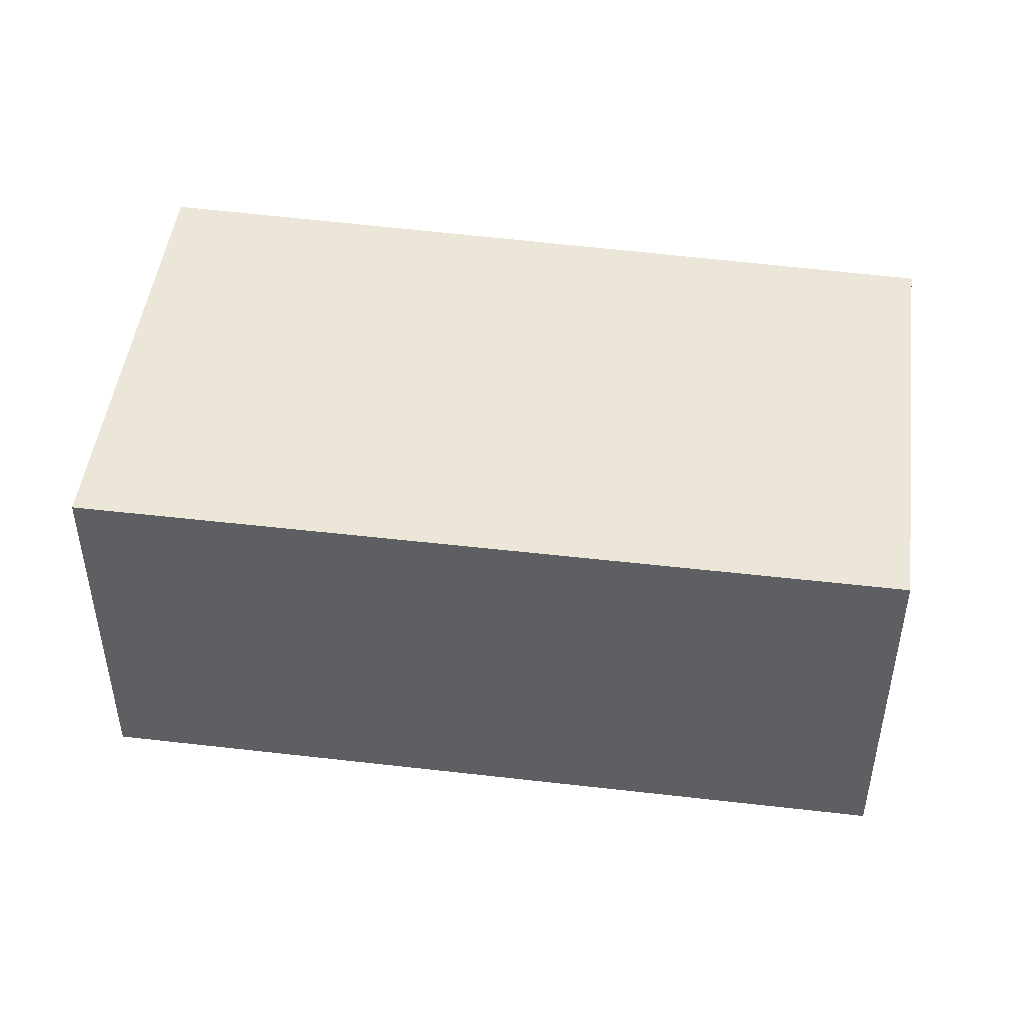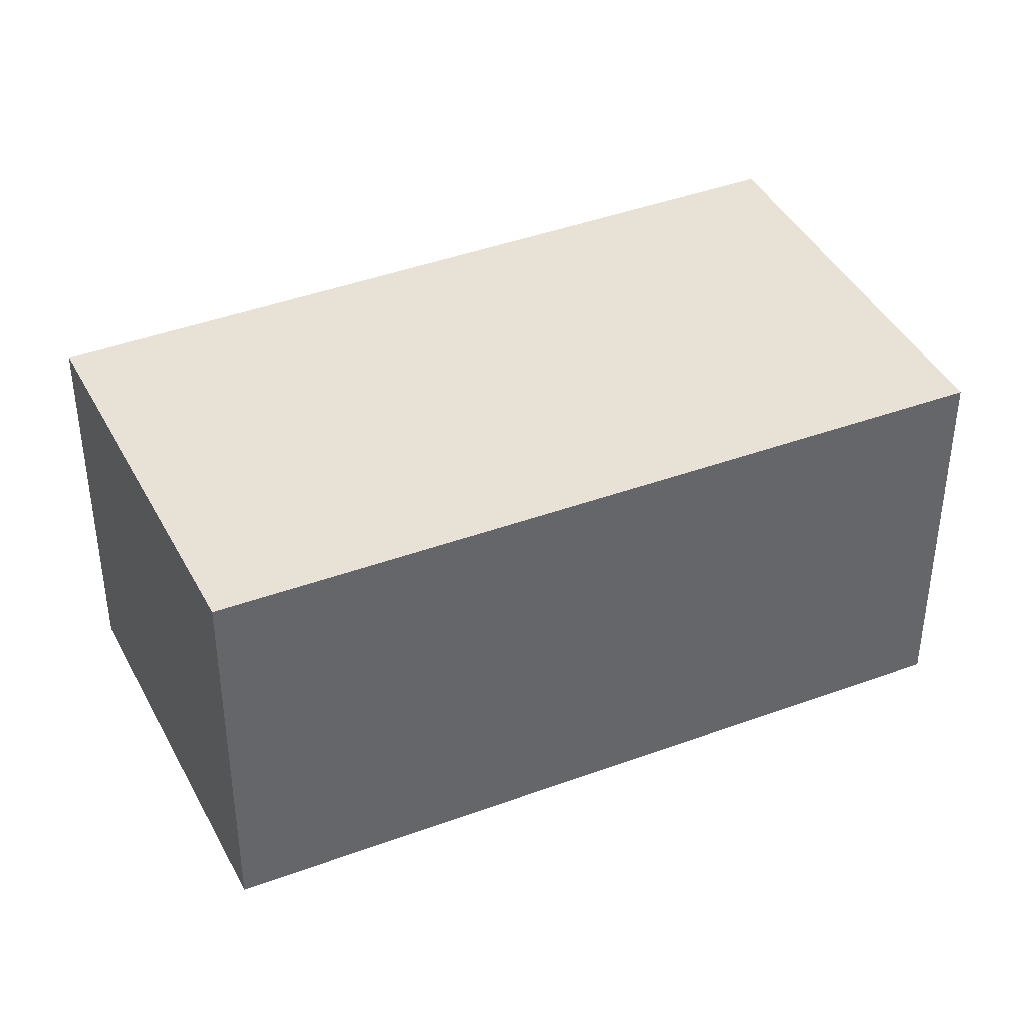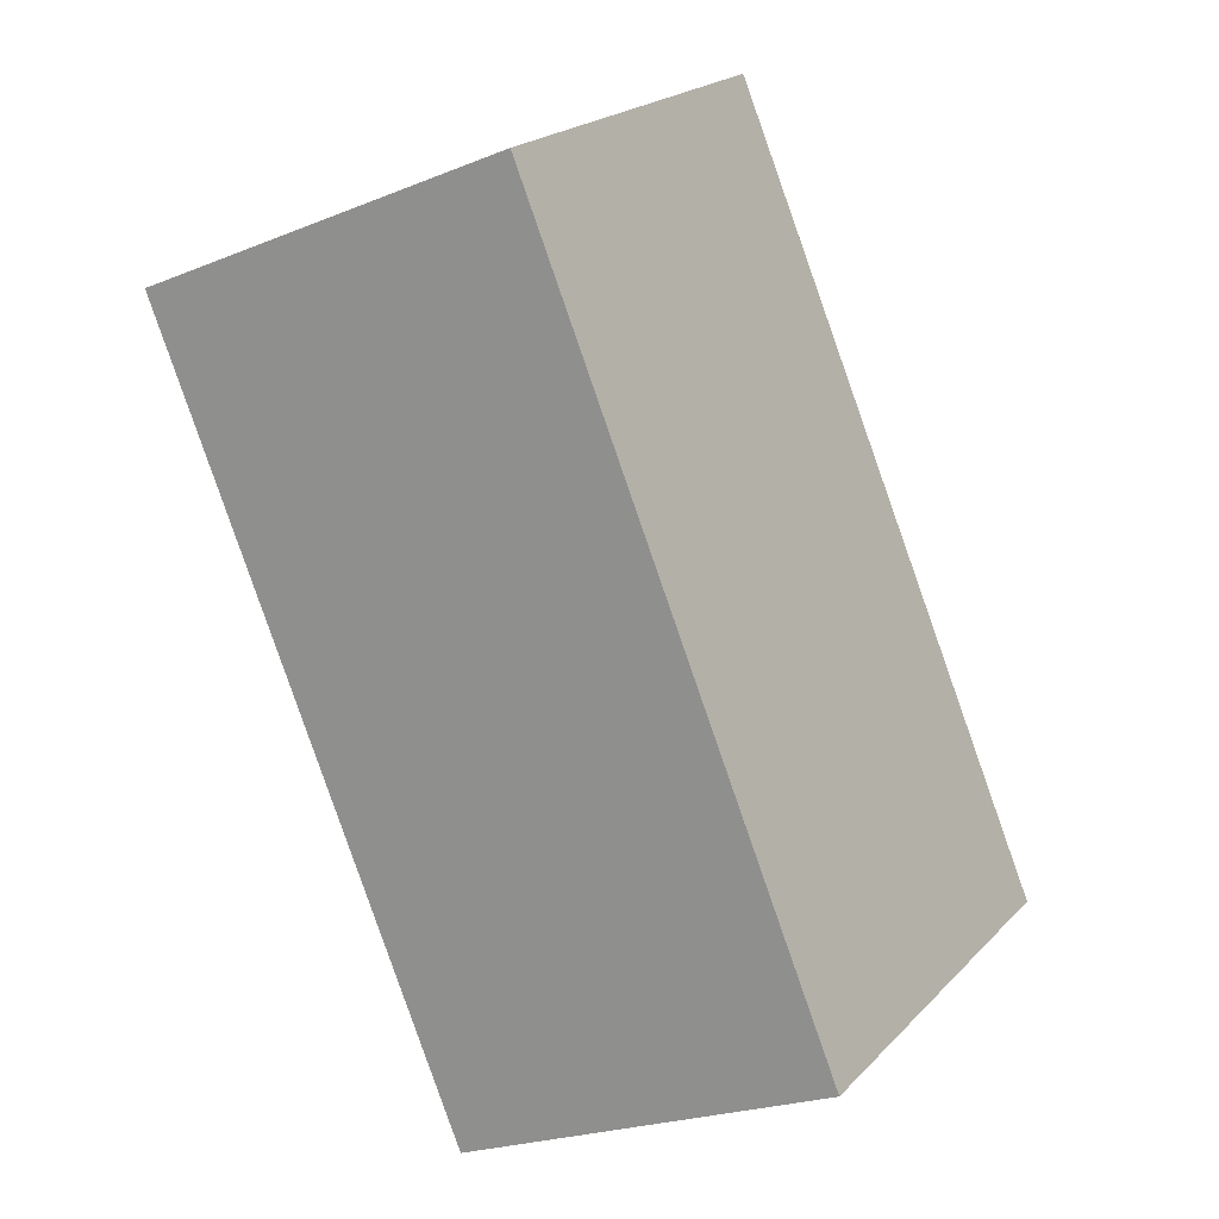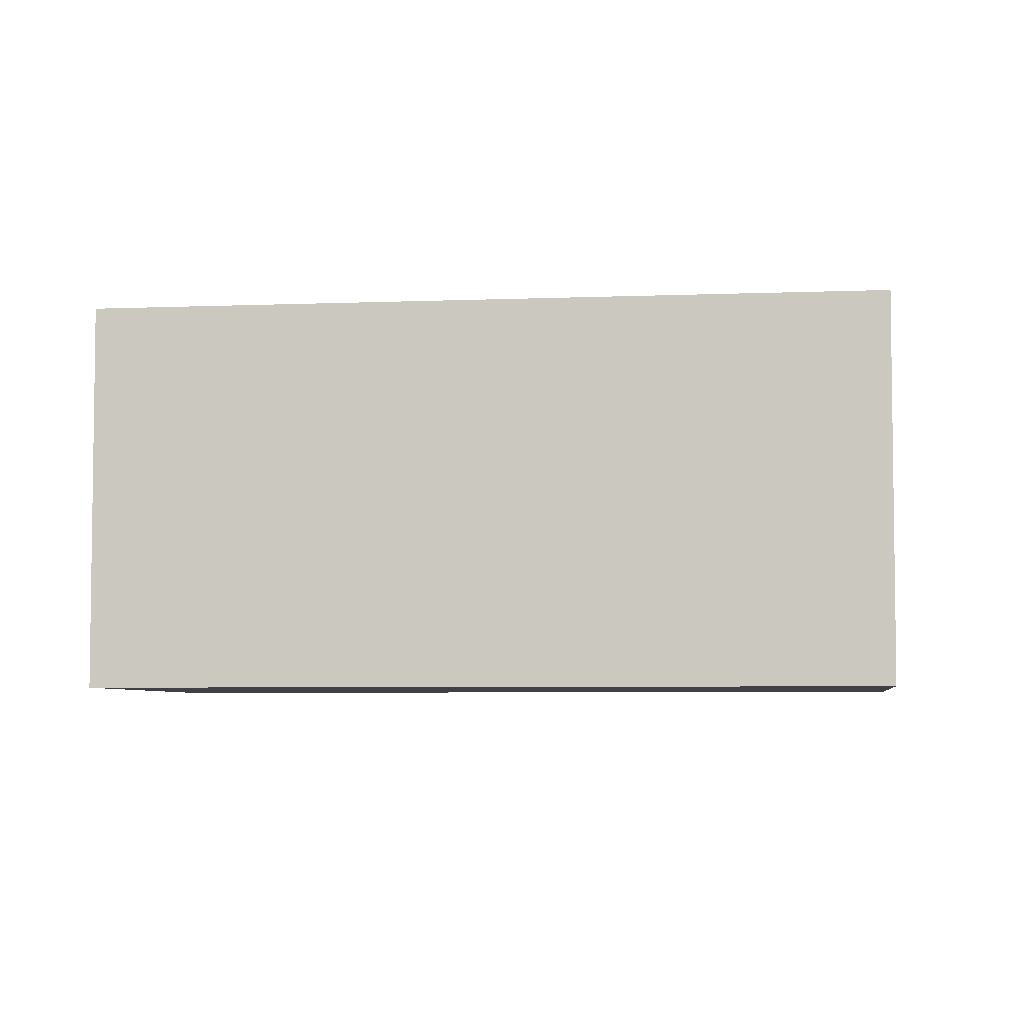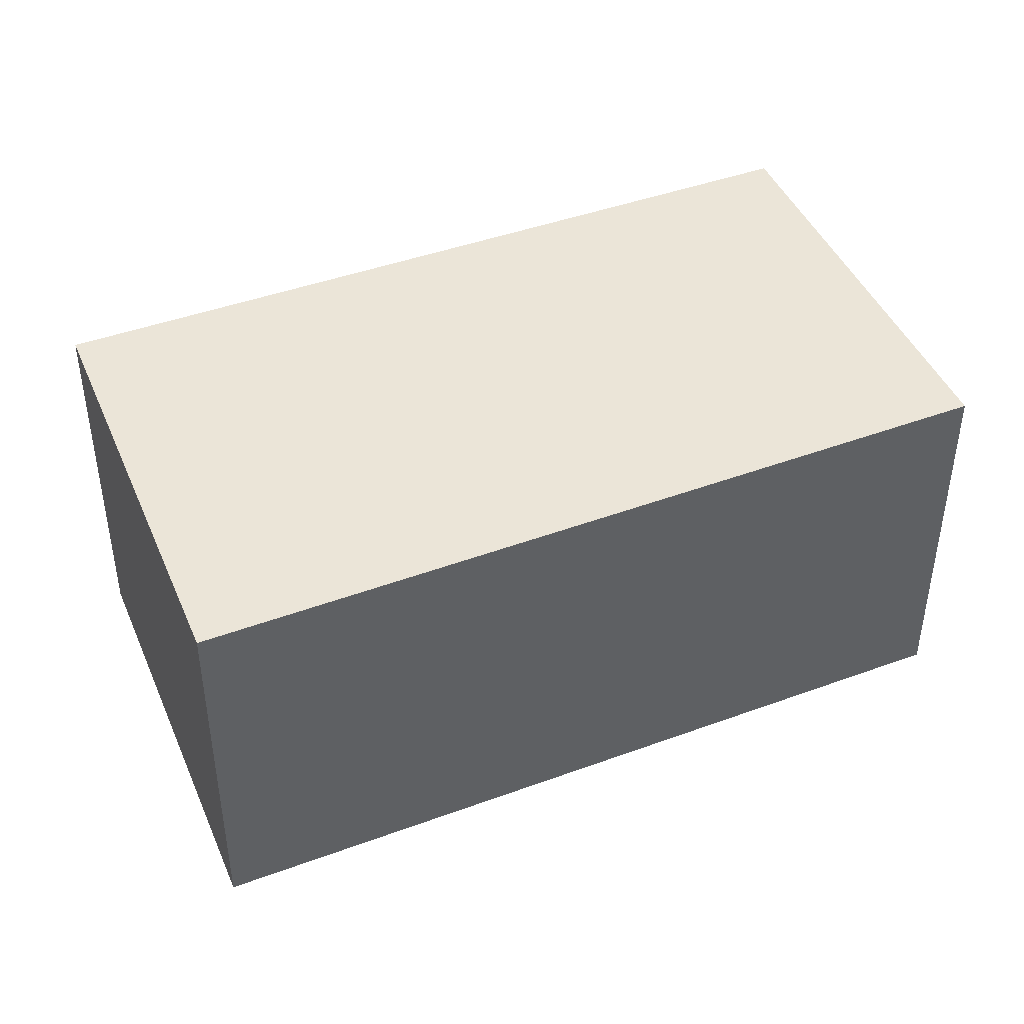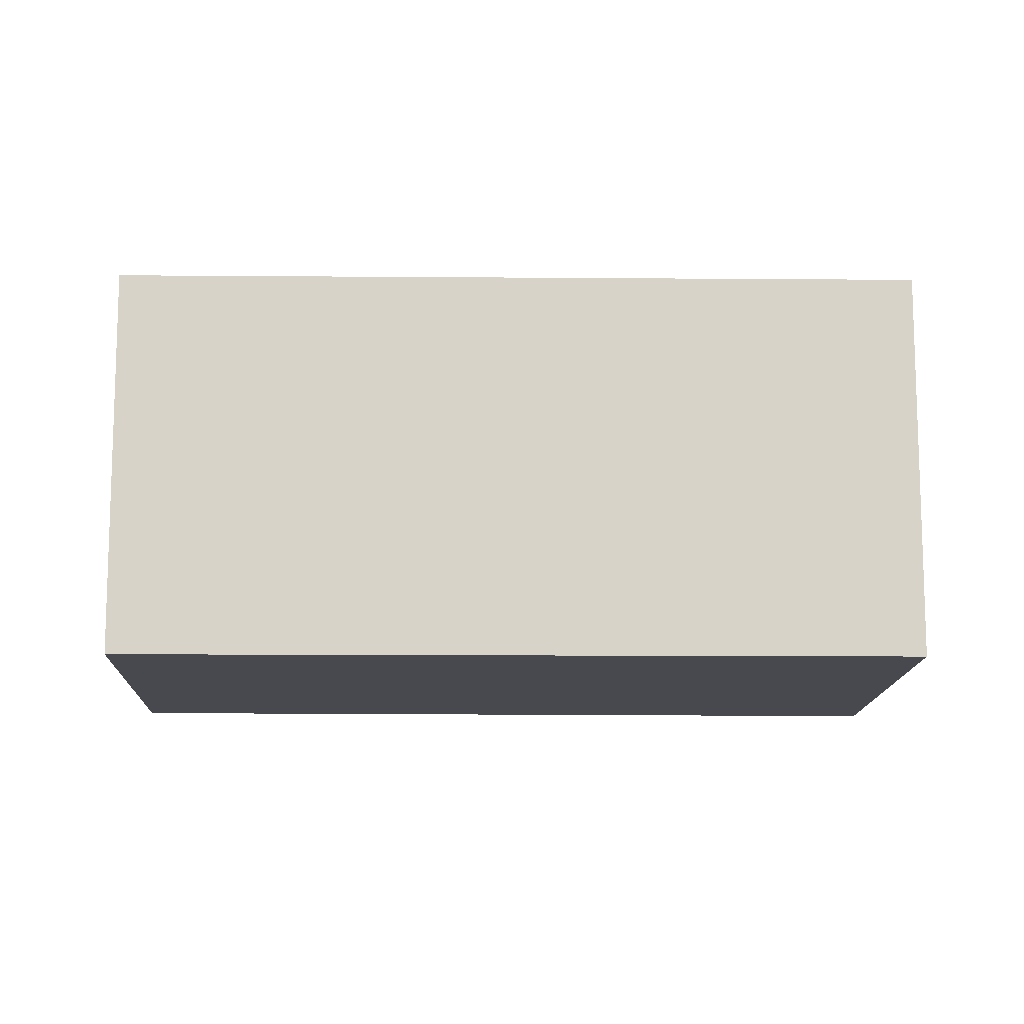
<metadata>
{"format":"obj","ext":"obj","renderer":"f3d","projection":"perspective","resolution":1024,"background":"white","views":[{"elev":49.1,"azim":-46.7,"up":"+Y"},{"elev":40.4,"azim":100.8,"up":"+Y"},{"elev":-22.8,"azim":124.8,"up":"+Z"},{"elev":-5.2,"azim":132.4,"up":"+Y"},{"elev":45.7,"azim":-77.1,"up":"+Y"},{"elev":-12.6,"azim":124.0,"up":"+Y"}]}
</metadata>
<code>
v  2.973 3.15 -2.075
v  3.902 3.15 5.381
v  6.729 3.15 3.279
v  0 3.15 1.929e-16
v  2.973 1.271e-16 -2.075
v  0 0 0
v  3.902 -3.295e-16 5.381
v  6.729 -2.008e-16 3.279
g defaultobject
f 1 2 3
f 2 1 4
f 5 4 1
f 4 5 6
f 6 2 4
f 2 6 7
f 7 3 2
f 3 7 8
f 8 1 3
f 1 8 5
f 5 7 6
f 7 5 8

</code>
